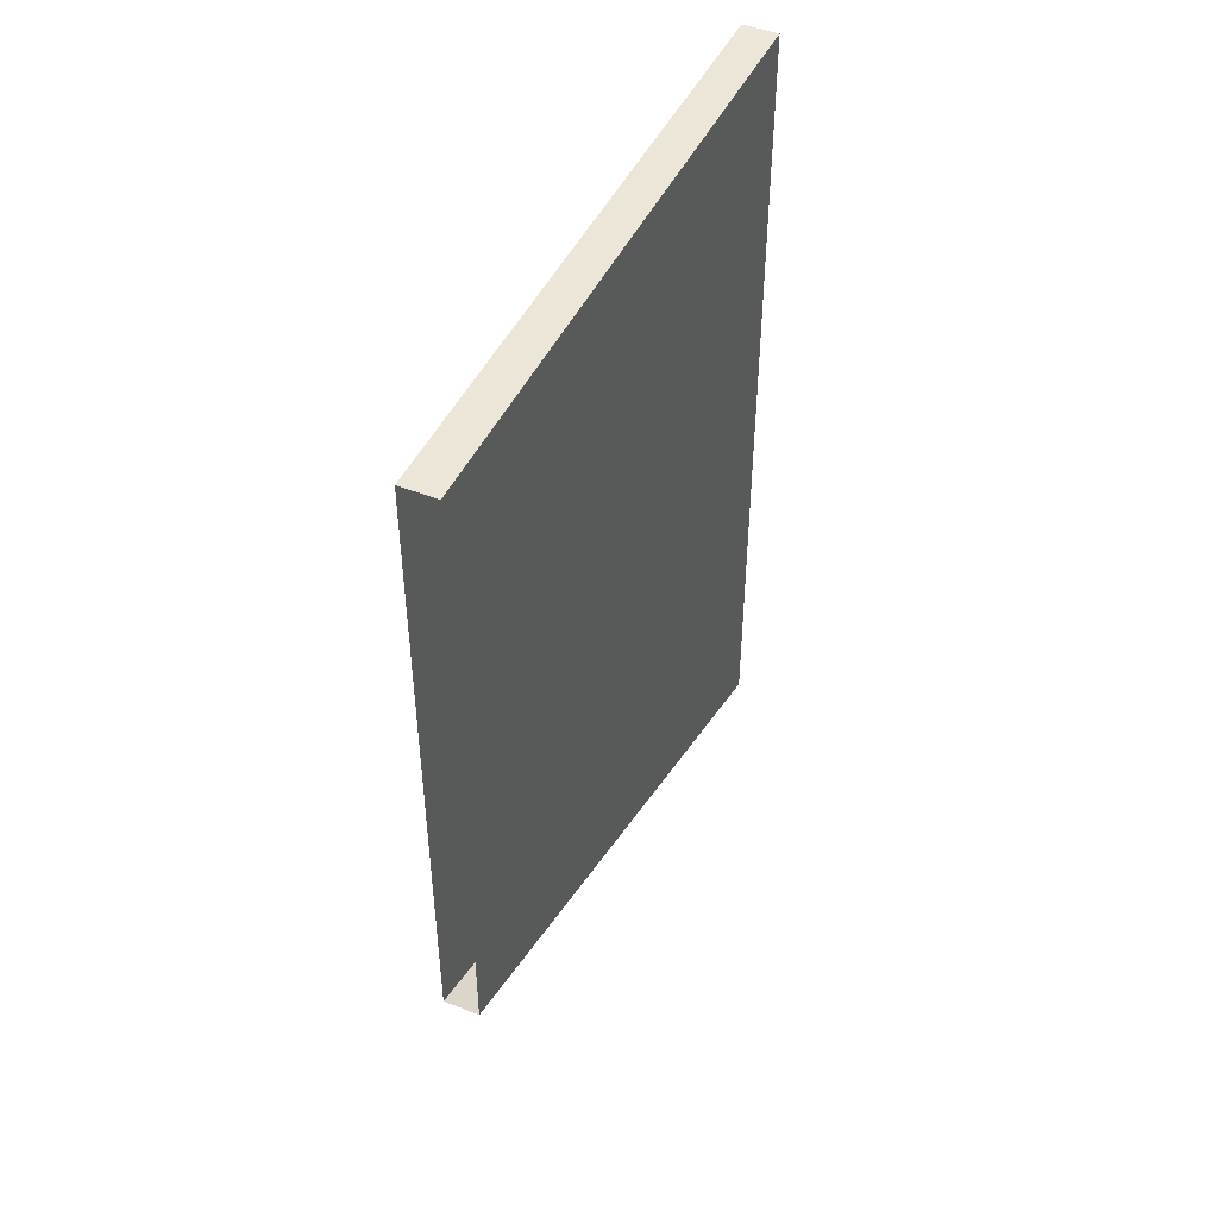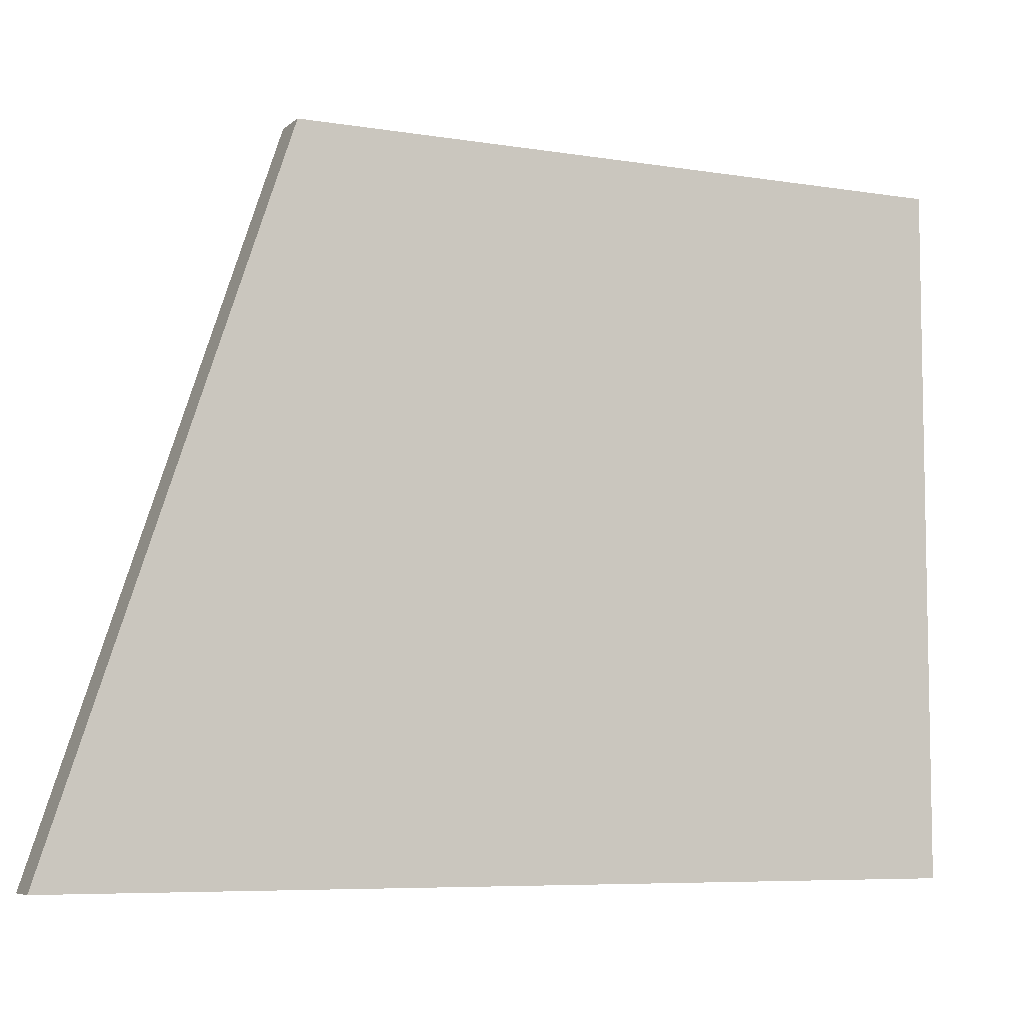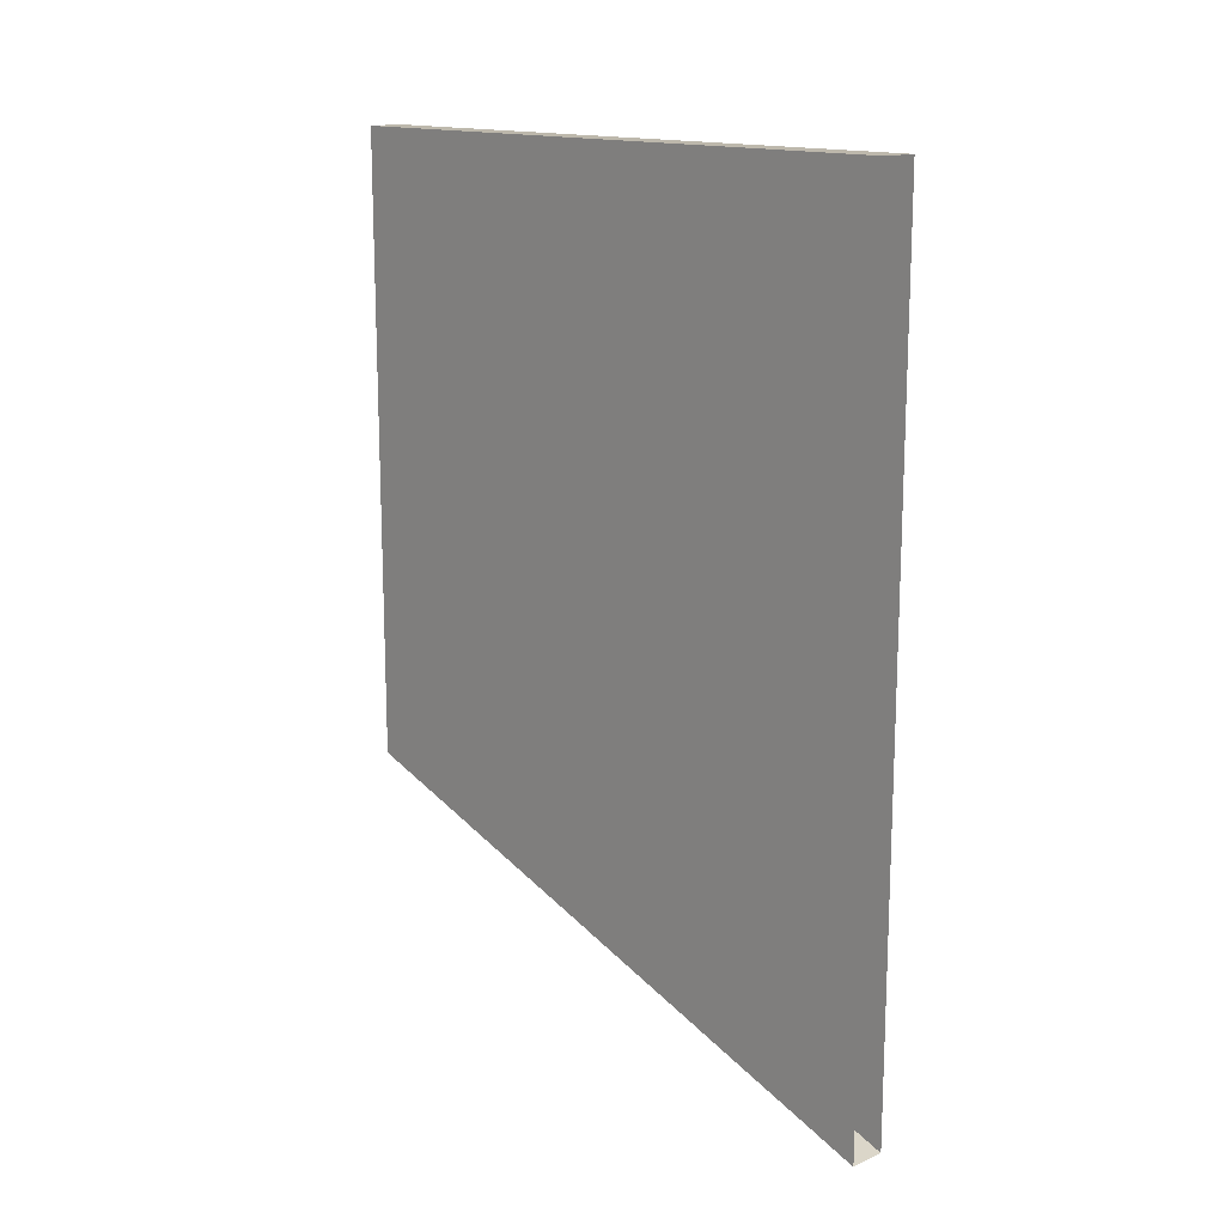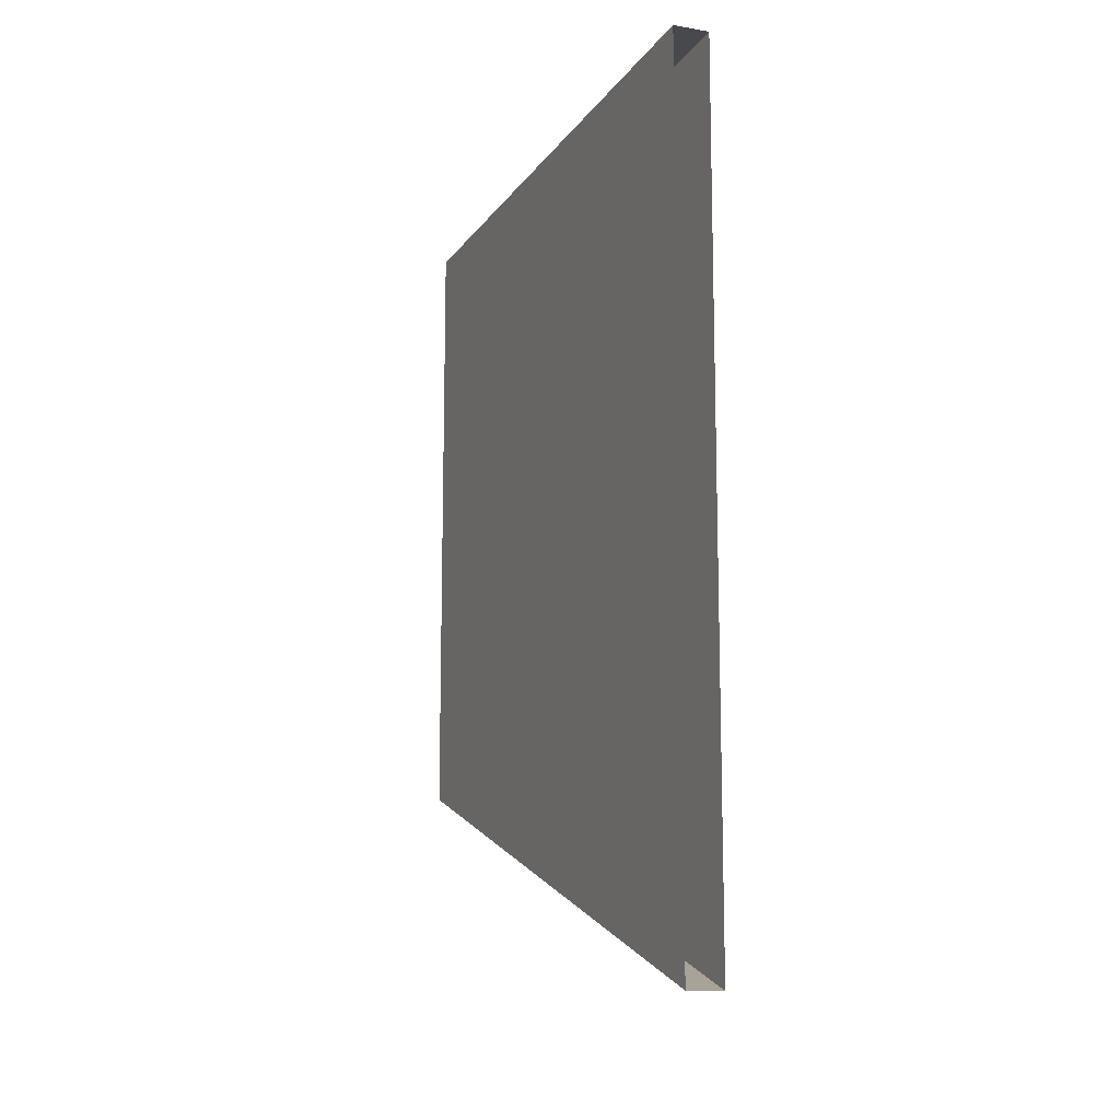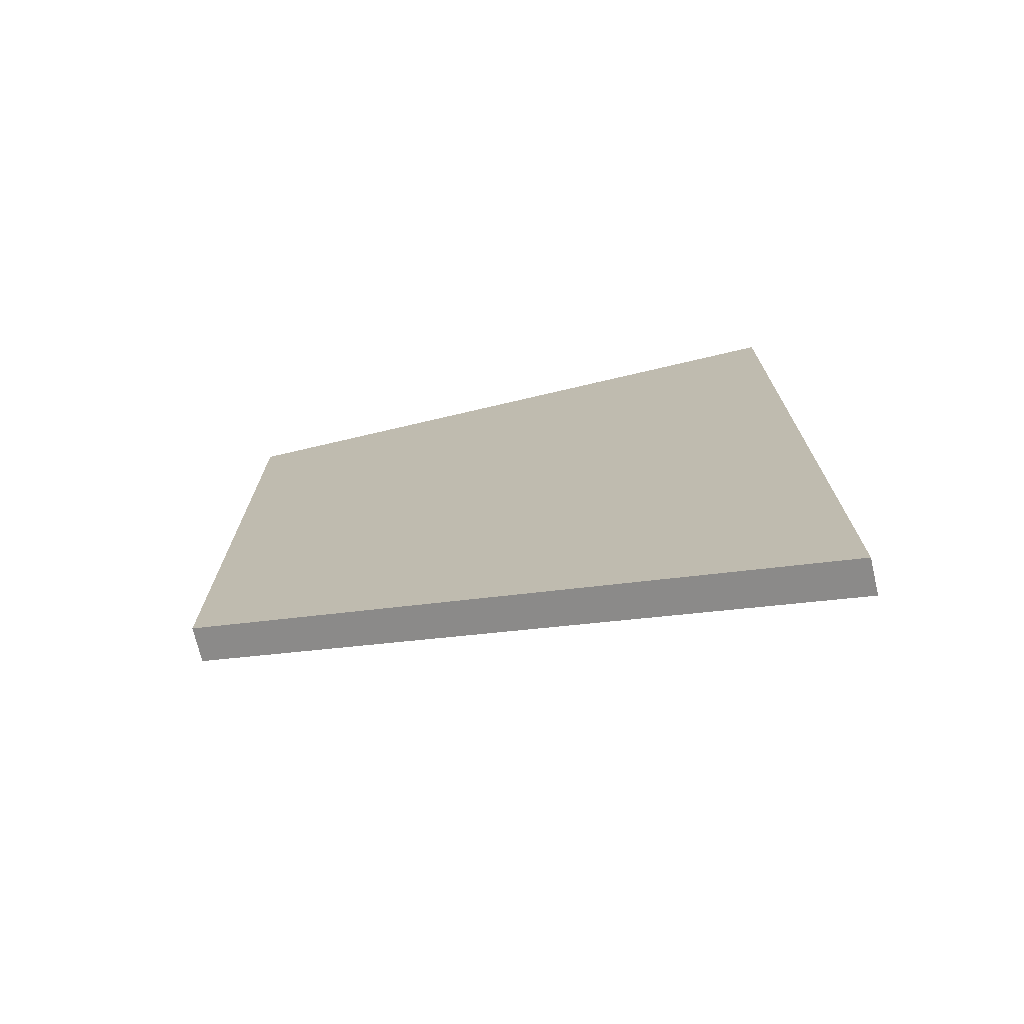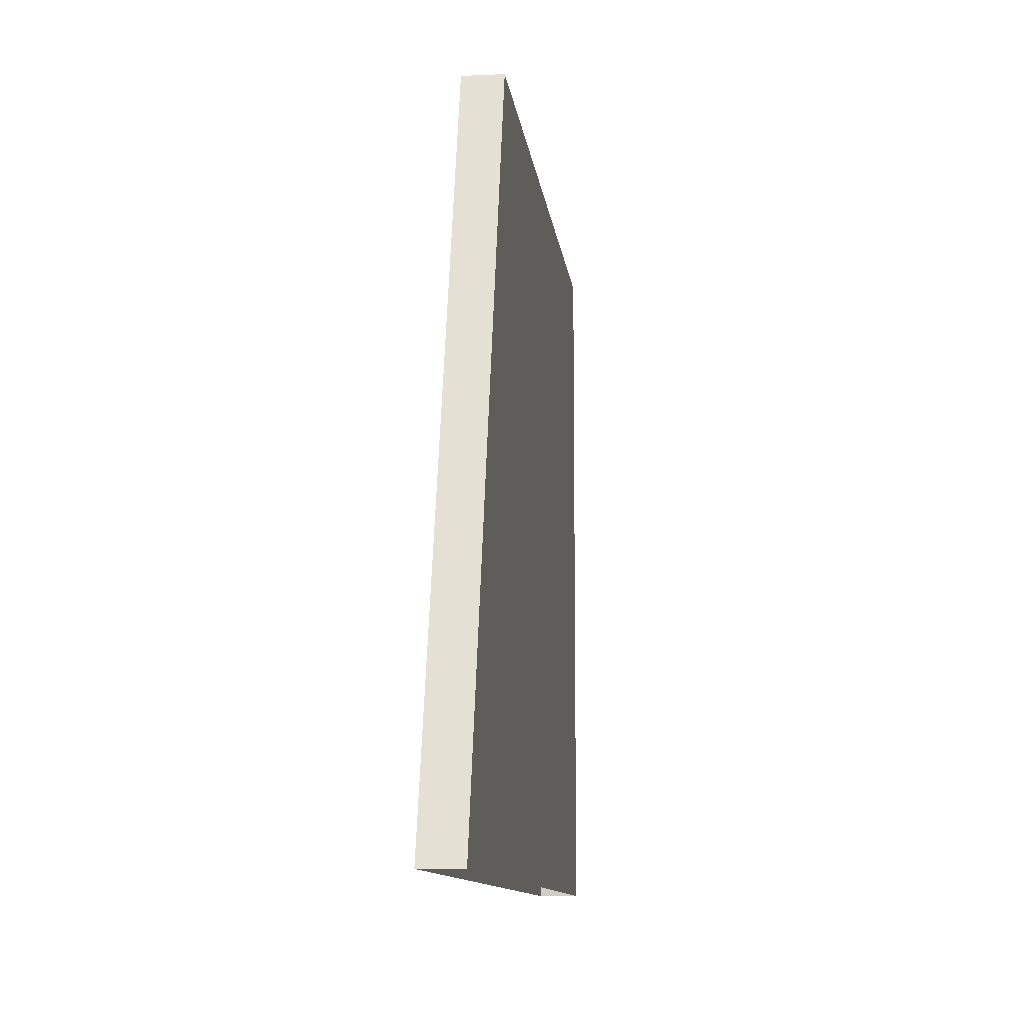
<metadata>
{"format":"obj","ext":"obj","renderer":"f3d","projection":"perspective","resolution":1024,"background":"white","views":[{"elev":46.3,"azim":24.2,"up":"+Y"},{"elev":-6.8,"azim":64.5,"up":"+Z"},{"elev":14.9,"azim":137.2,"up":"+Y"},{"elev":-12.4,"azim":158.5,"up":"+Y"},{"elev":-72.7,"azim":103.2,"up":"+Y"},{"elev":-10.5,"azim":6.5,"up":"+Z"}]}
</metadata>
<code>
o #ID152
v 0.09206 -0.2363 0.3937
v 0.09206 0.217 0.7382
v 0.09206 -0.1215 0.7382
v 0.09206 0.217 0.3937
v 0.1112 -0.1215 0.7382
v 0.09206 -0.2363 0.3937
v 0.09206 -0.1215 0.7382
v 0.1112 -0.2363 0.3937
v 0.1112 0.217 0.3937
v 0.09206 0.217 0.7382
v 0.09206 0.217 0.3937
v 0.1112 0.217 0.7382
v 0.1112 0.217 0.3937
v 0.1112 -0.1215 0.7382
v 0.1112 0.217 0.7382
v 0.1112 -0.2363 0.3937
f 1 2 3
f 2 1 4
f 5 6 7
f 6 5 8
f 9 10 11
f 10 9 12
f 13 14 15
f 14 13 16

</code>
